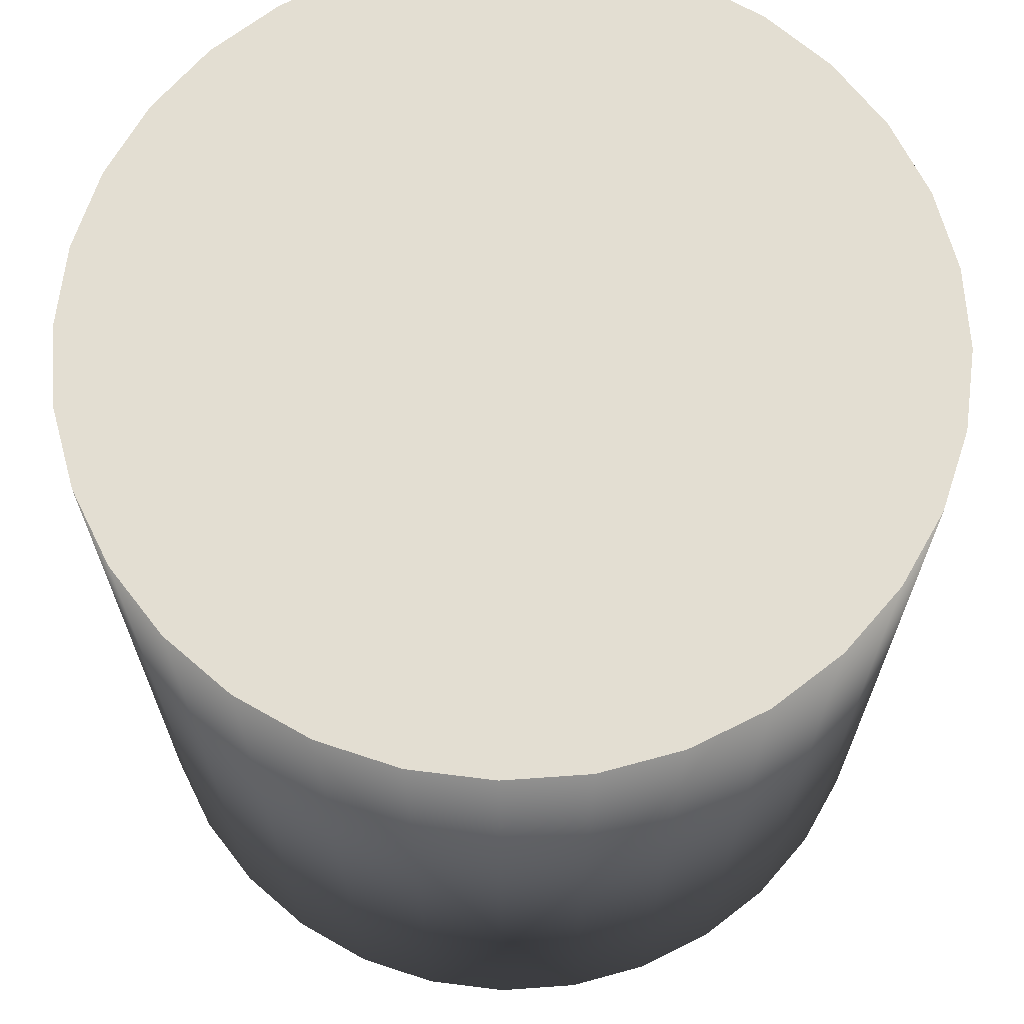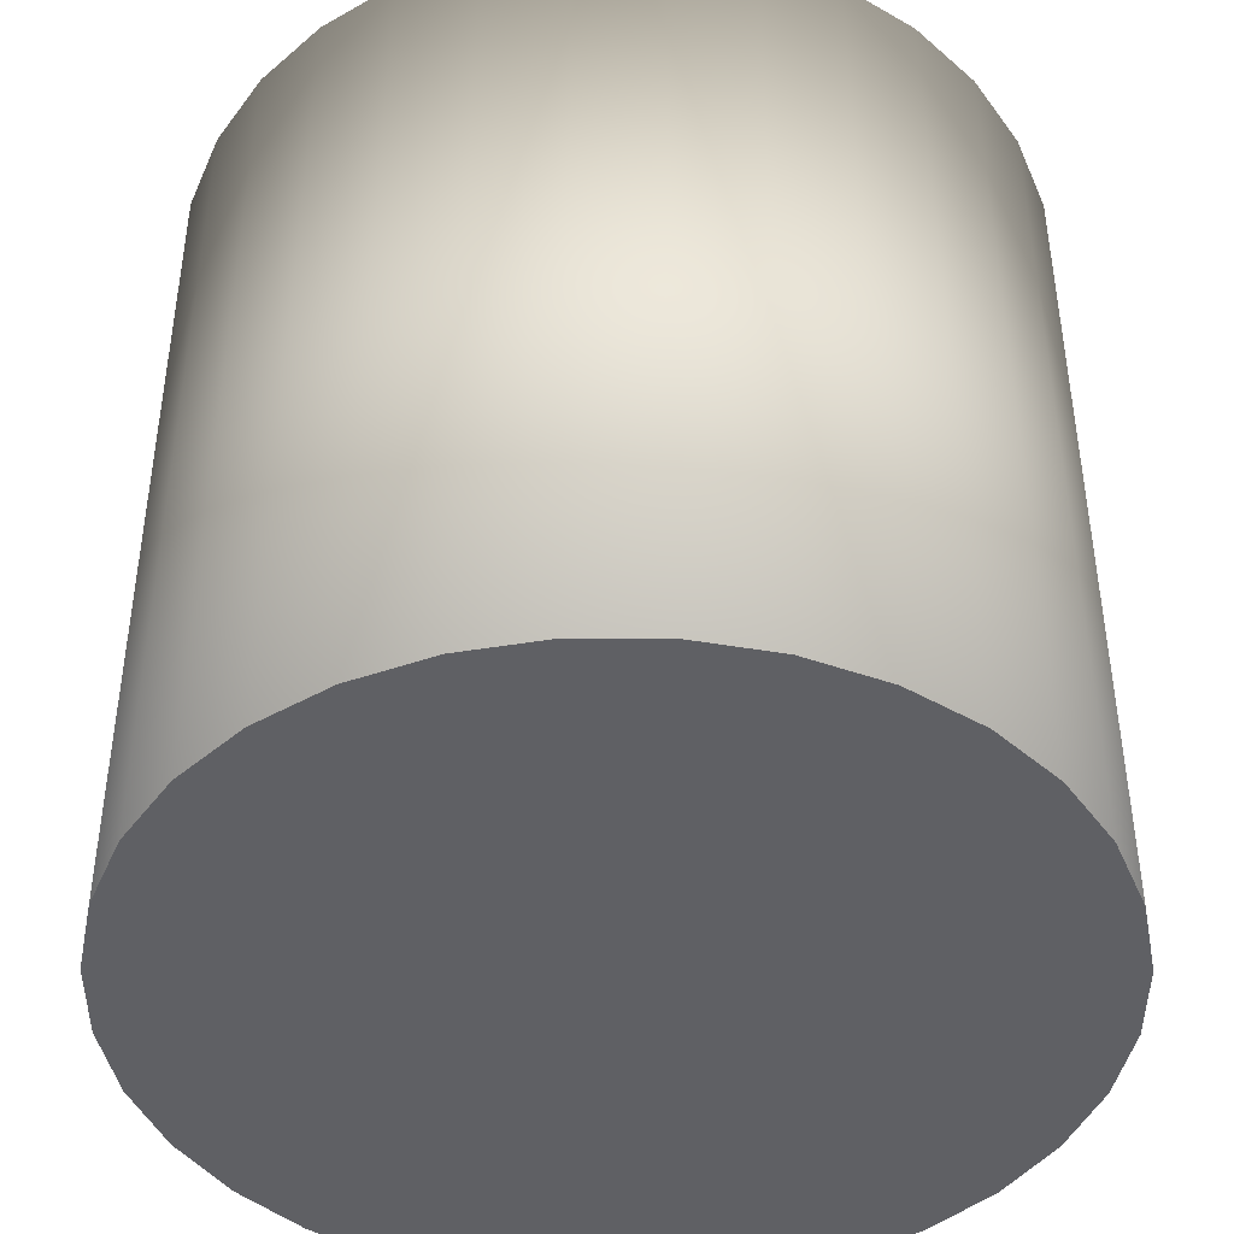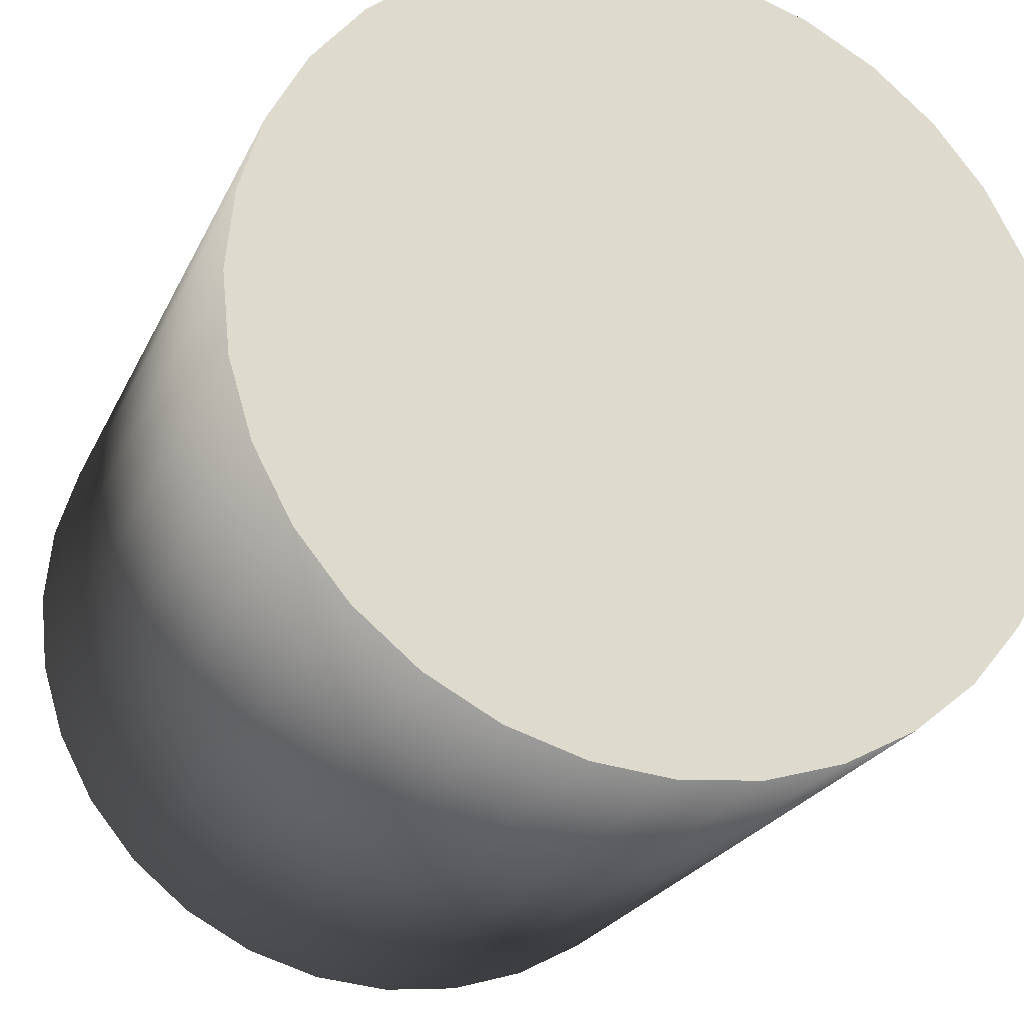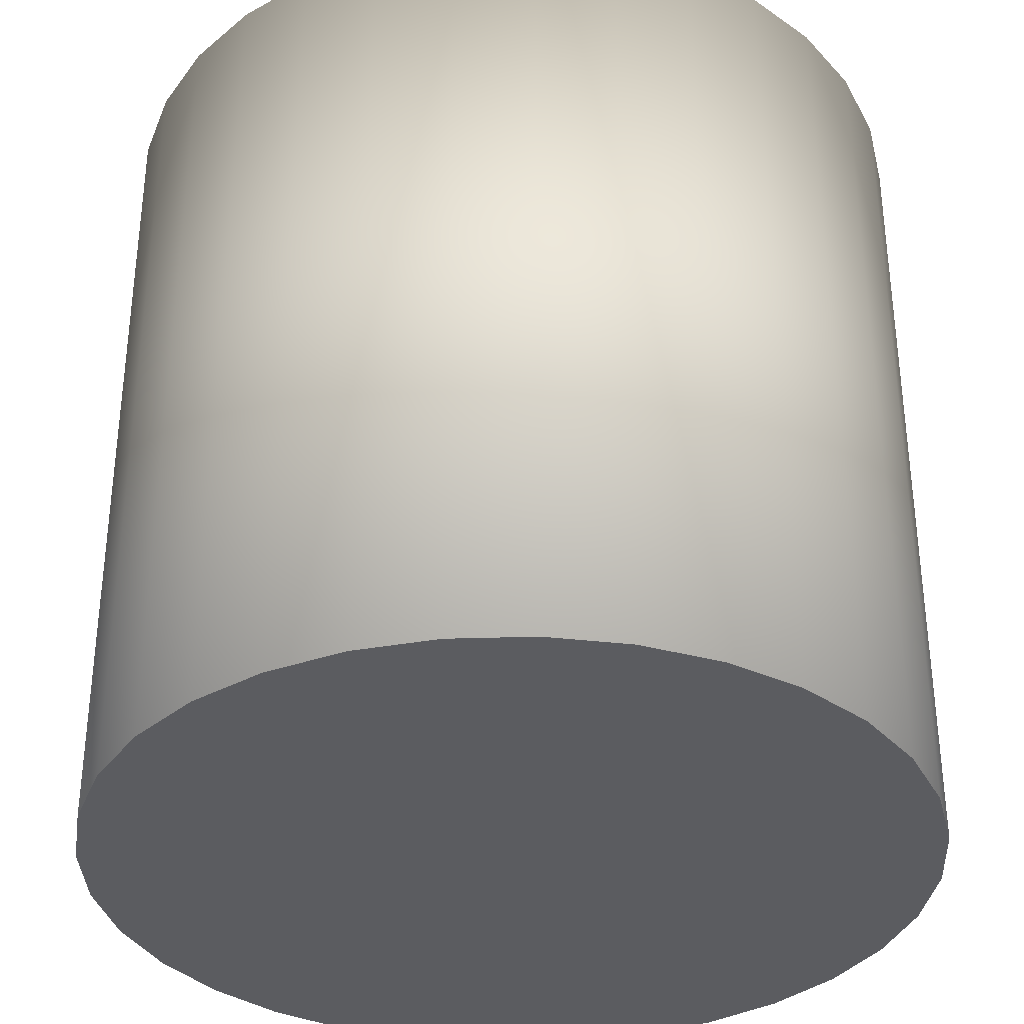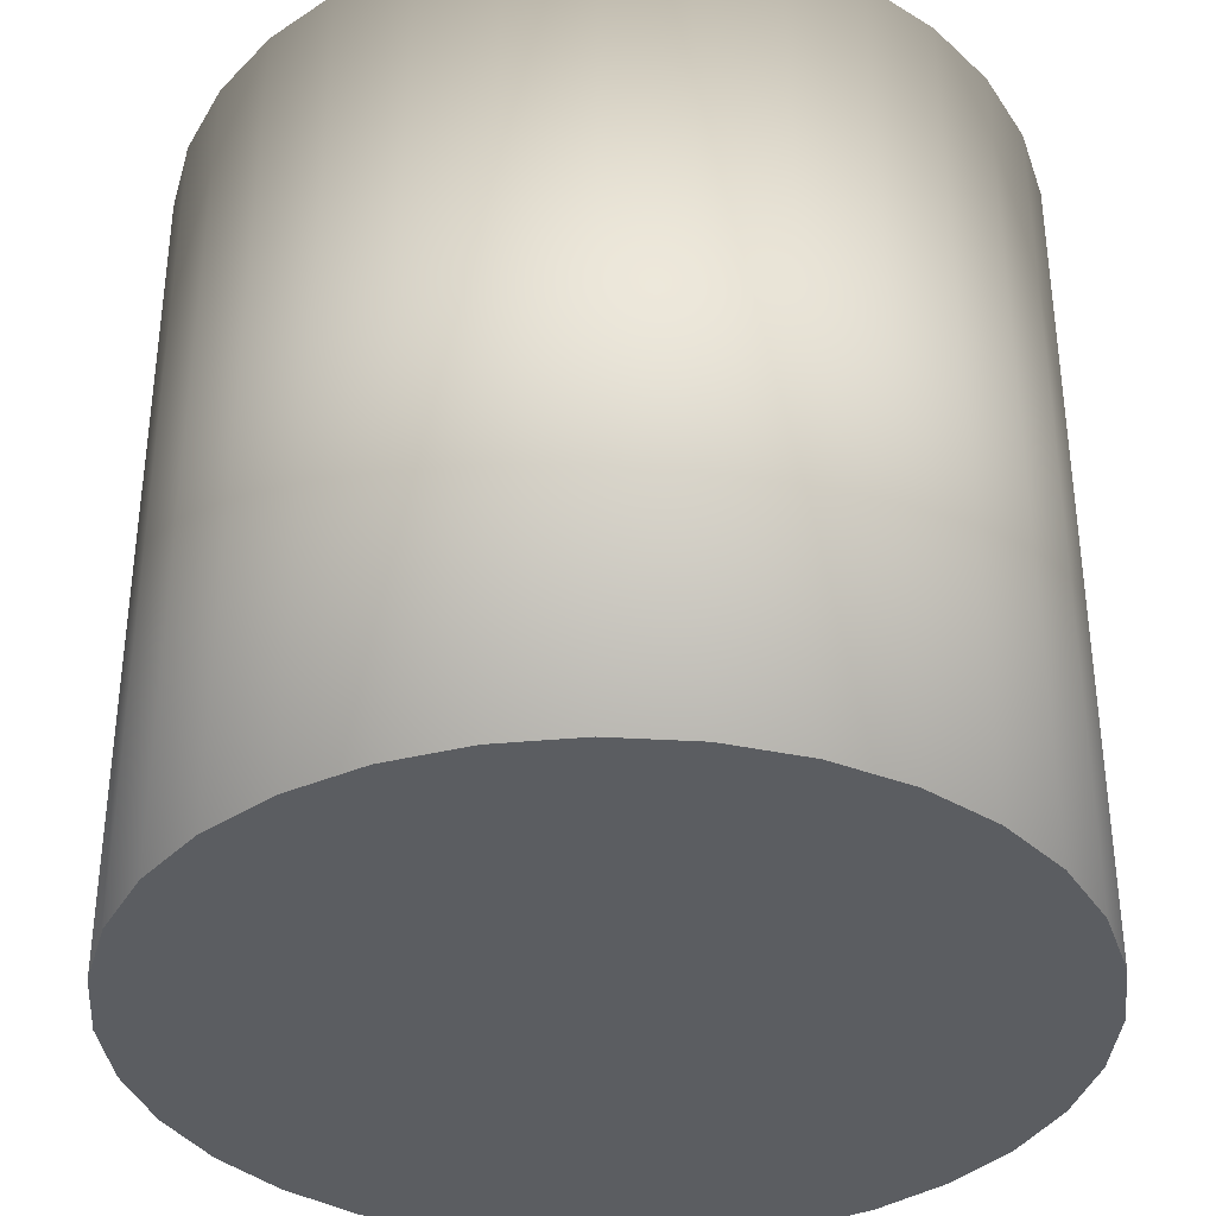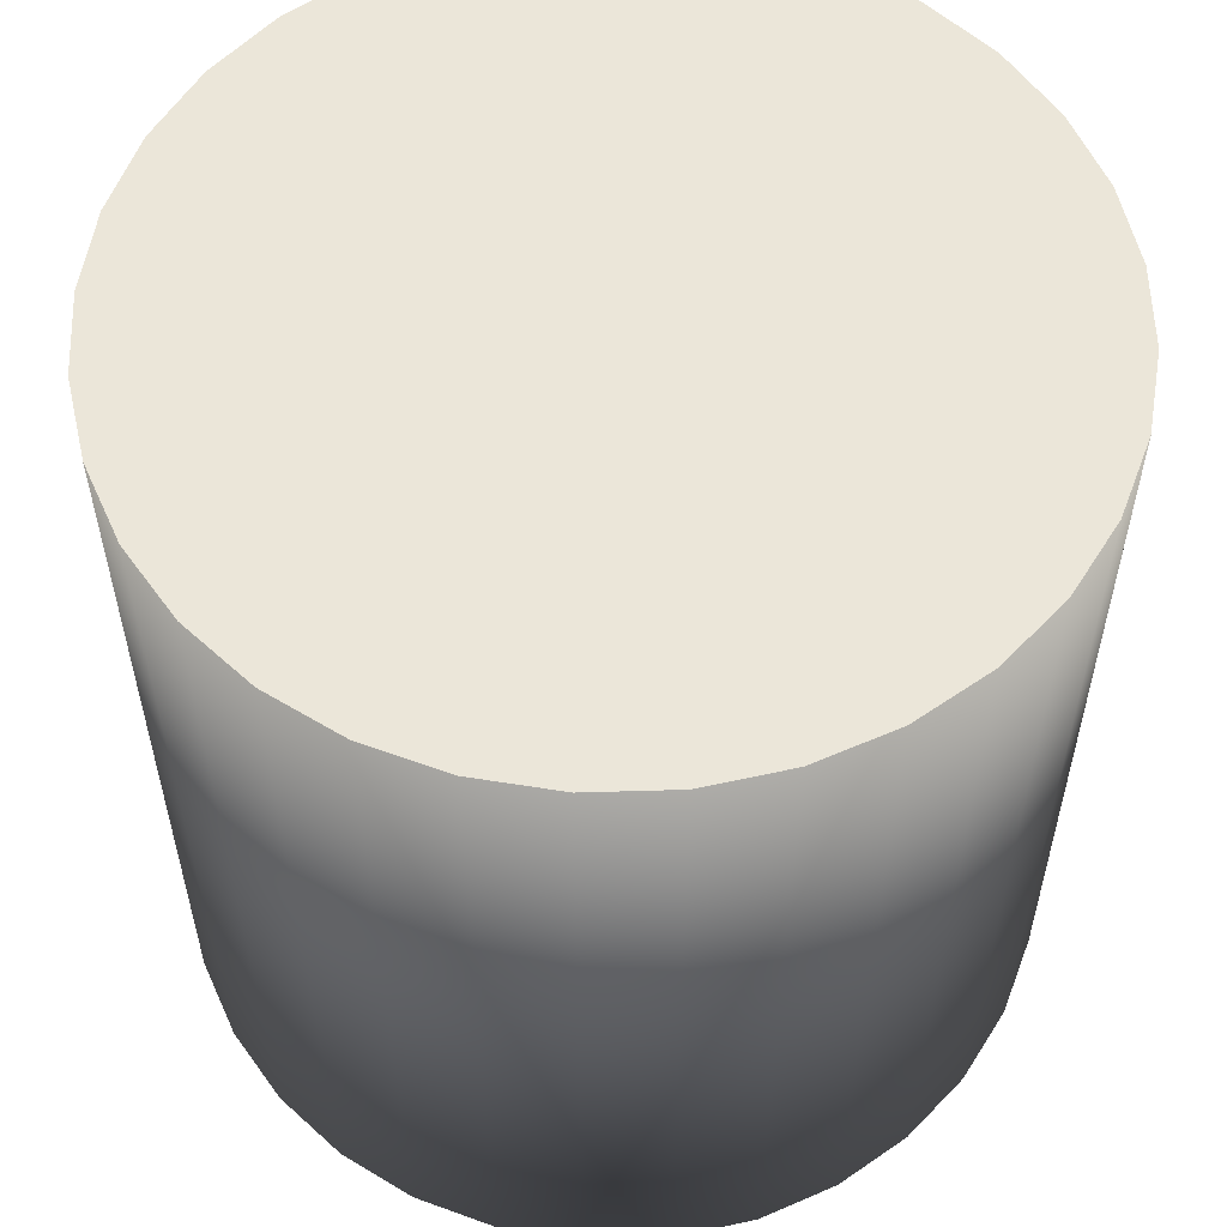
<metadata>
{"format":"obj","ext":"obj","renderer":"f3d","projection":"perspective","resolution":1024,"background":"white","views":[{"elev":67.7,"azim":35.3,"up":"+Y"},{"elev":-43.7,"azim":-163.3,"up":"+Y"},{"elev":-23.2,"azim":160.1,"up":"+Z"},{"elev":-34.9,"azim":-3.2,"up":"+Y"},{"elev":-36.2,"azim":46.2,"up":"+Y"},{"elev":57.3,"azim":-29.9,"up":"+Y"}]}
</metadata>
<code>
o Cylinder
v 0.2341 1.2 -1.177
v 0 1.2 -1.2
v -0.2341 1.2 -1.177
v -0.4592 1.2 -1.109
v -0.6667 1.2 -0.9978
v -0.8485 1.2 -0.8485
v -0.9978 1.2 -0.6667
v -1.109 1.2 -0.4592
v -1.177 1.2 -0.2341
v -1.2 1.2 -1e-06
v -1.177 1.2 0.2341
v -1.109 1.2 0.4592
v -0.9978 1.2 0.6667
v -0.8485 1.2 0.8485
v -0.6667 1.2 0.9978
v -0.4592 1.2 1.109
v -0.2341 1.2 1.177
v 0 1.2 1.2
v 0.2341 1.2 1.177
v 0.4592 1.2 1.109
v 0.6667 1.2 0.9978
v 0.8485 1.2 0.8485
v 0.9978 1.2 0.6667
v 1.109 1.2 0.4592
v 1.177 1.2 0.2341
v 1.2 1.2 0
v 1.177 1.2 -0.2341
v 1.109 1.2 -0.4592
v 0.9978 1.2 -0.6667
v 0.8485 1.2 -0.8485
v 0.6667 1.2 -0.9978
v 0.4592 1.2 -1.109
v 0 -1.2 -1.2
v 0.2341 -1.2 -1.177
v 0.4592 -1.2 -1.109
v 0.6667 -1.2 -0.9978
v 0.8485 -1.2 -0.8485
v 0.9978 -1.2 -0.6667
v 1.109 -1.2 -0.4592
v 1.177 -1.2 -0.2341
v 1.2 -1.2 -0
v 1.177 -1.2 0.2341
v 1.109 -1.2 0.4592
v 0.9978 -1.2 0.6667
v 0.8485 -1.2 0.8485
v 0.6667 -1.2 0.9978
v 0.4592 -1.2 1.109
v 0.2341 -1.2 1.177
v 0 -1.2 1.2
v -0.2341 -1.2 1.177
v -0.4592 -1.2 1.109
v -0.6667 -1.2 0.9978
v -0.8485 -1.2 0.8485
v -0.9978 -1.2 0.6667
v -1.109 -1.2 0.4592
v -1.177 -1.2 0.2341
v -1.2 -1.2 -1e-06
v -1.177 -1.2 -0.2341
v -1.109 -1.2 -0.4592
v -0.9978 -1.2 -0.6667
v -0.8485 -1.2 -0.8485
v -0.6667 -1.2 -0.9978
v -0.4592 -1.2 -1.109
v -0.2341 -1.2 -1.177
f 1 2 3 4 5 6 7 8 9 10 11 12 13 14 15 16 17 18 19 20 21 22 23 24 25 26 27 28 29 30 31 32
f 33 34 35 36 37 38 39 40 41 42 43 44 45 46 47 48 49 50 51 52 53 54 55 56 57 58 59 60 61 62 63 64
f 33 2 1 34
f 34 1 32 35
f 35 32 31 36
f 36 31 30 37
f 37 30 29 38
f 38 29 28 39
f 39 28 27 40
f 40 27 26 41
f 41 26 25 42
f 42 25 24 43
f 43 24 23 44
f 44 23 22 45
f 45 22 21 46
f 46 21 20 47
f 47 20 19 48
f 48 19 18 49
f 49 18 17 50
f 50 17 16 51
f 51 16 15 52
f 52 15 14 53
f 53 14 13 54
f 54 13 12 55
f 55 12 11 56
f 56 11 10 57
f 57 10 9 58
f 58 9 8 59
f 59 8 7 60
f 60 7 6 61
f 61 6 5 62
f 62 5 4 63
f 63 4 3 64
f 64 3 2 33

</code>
